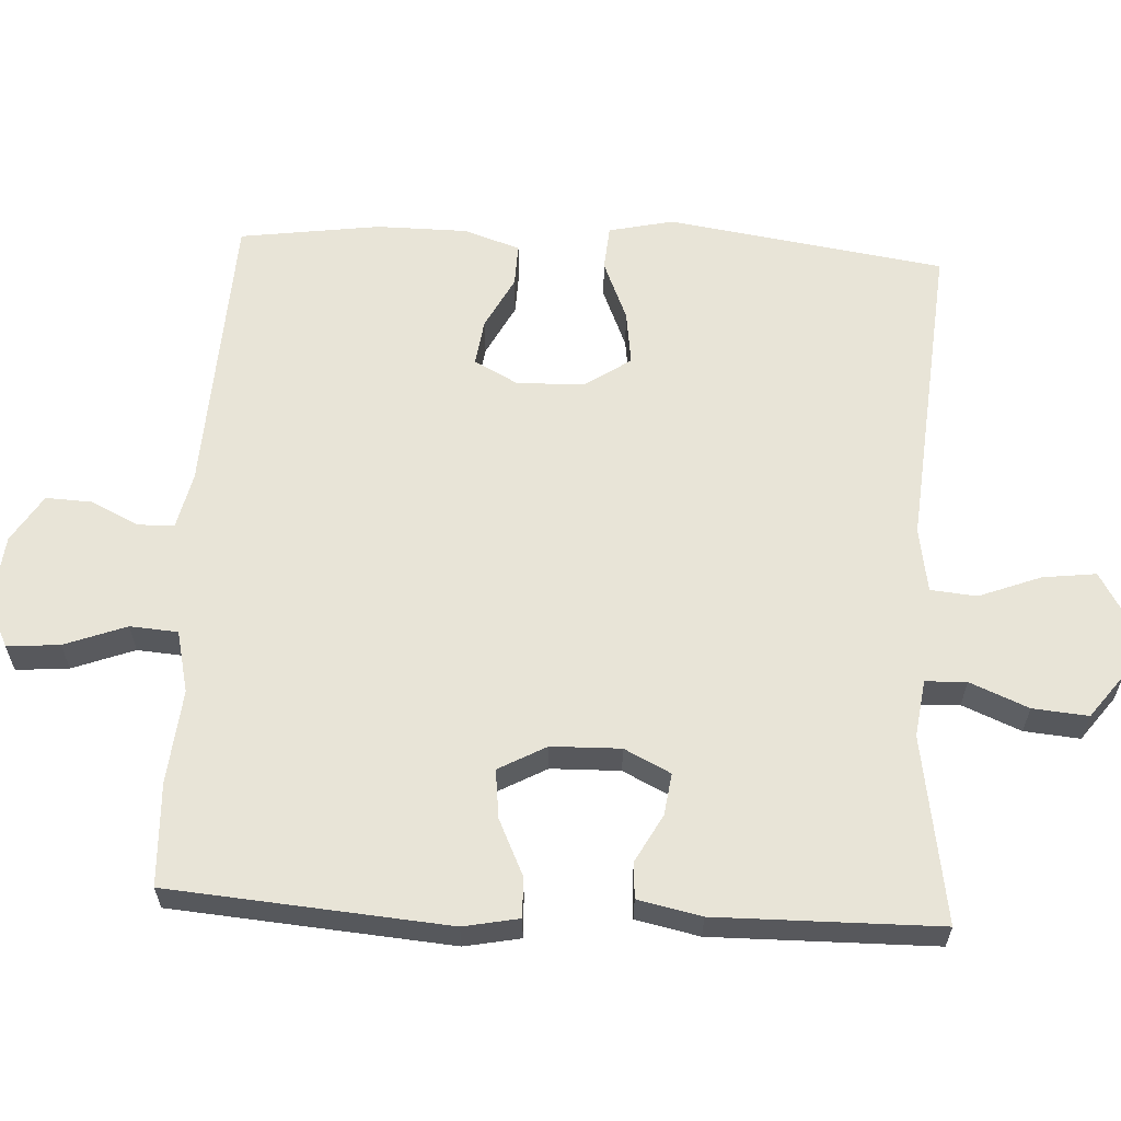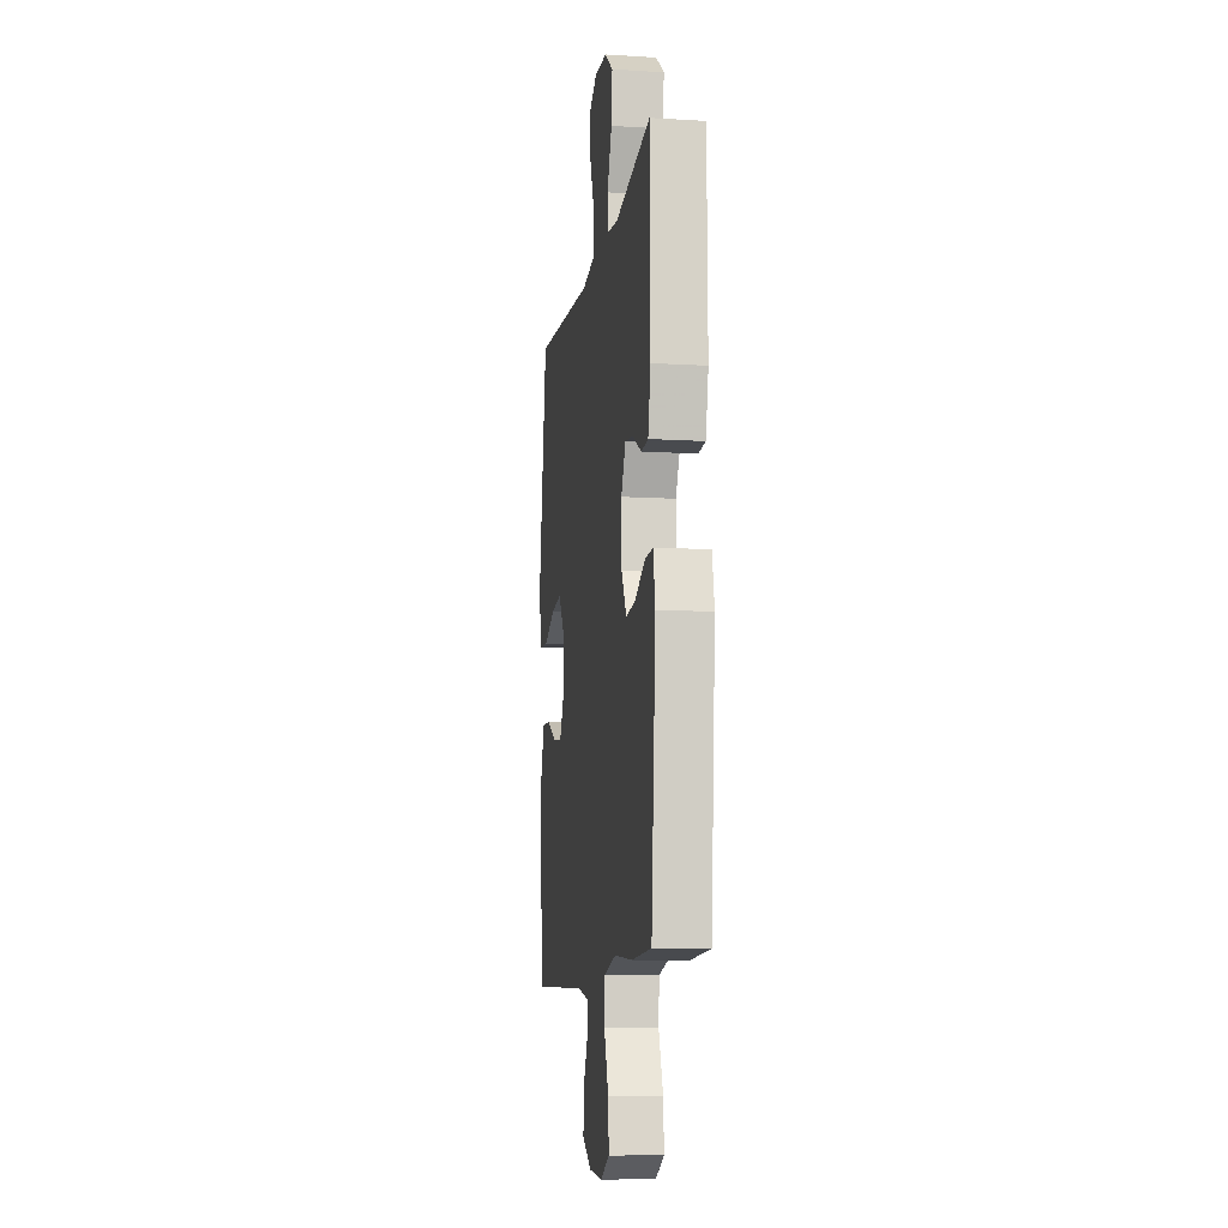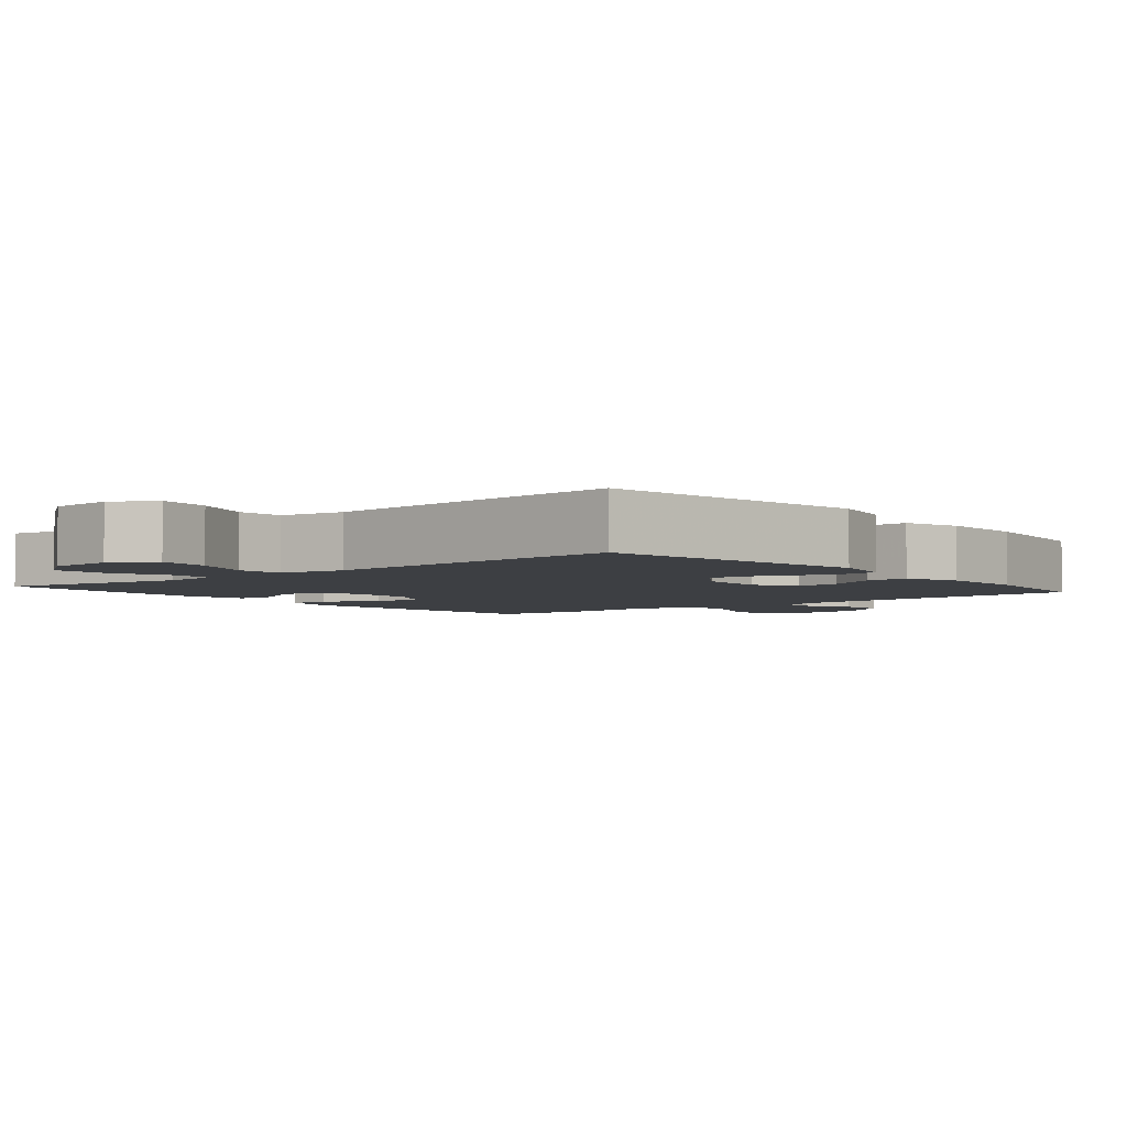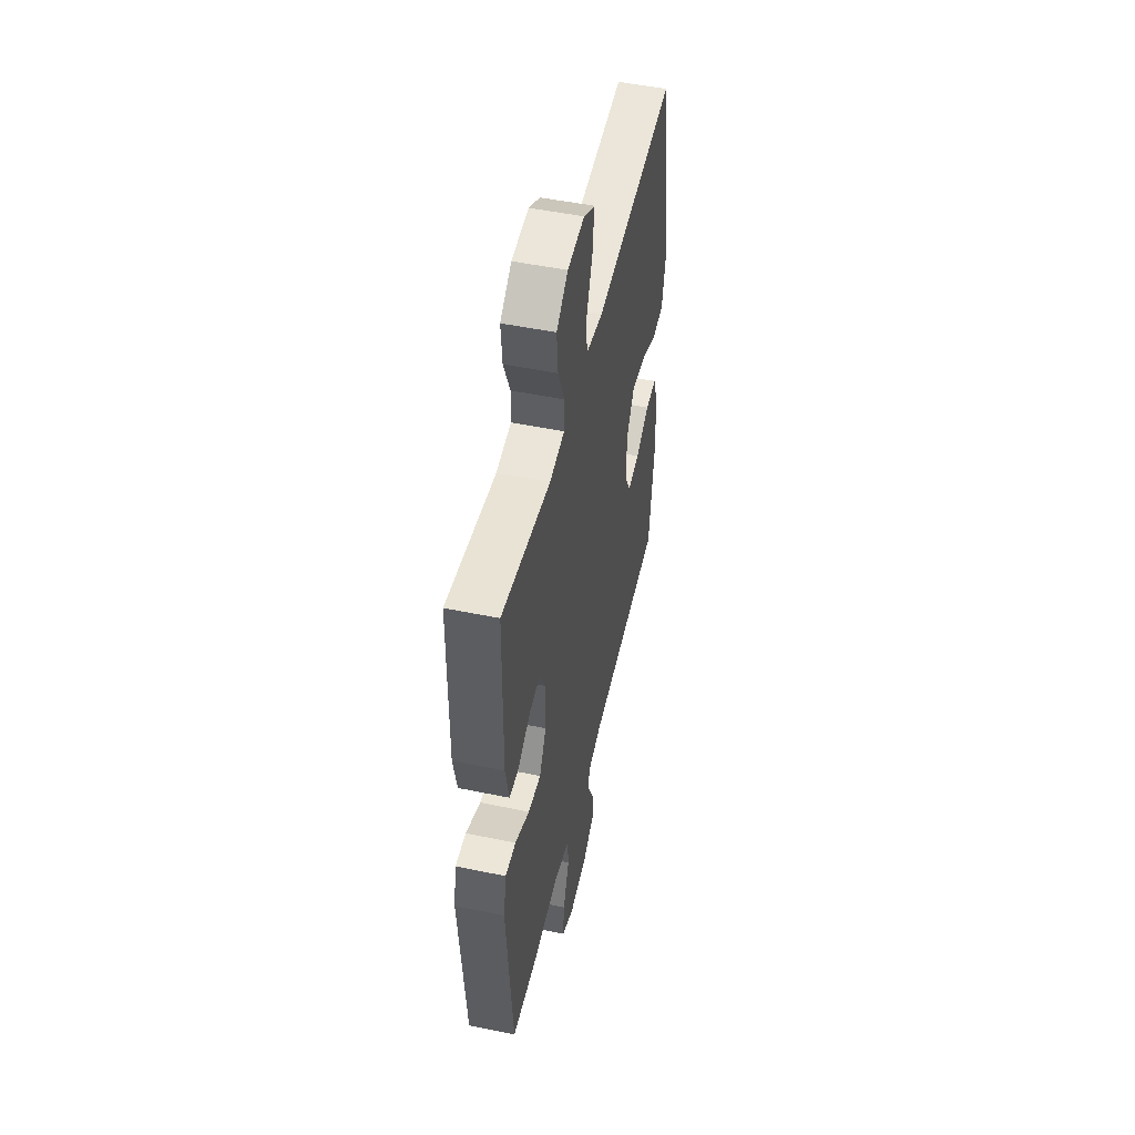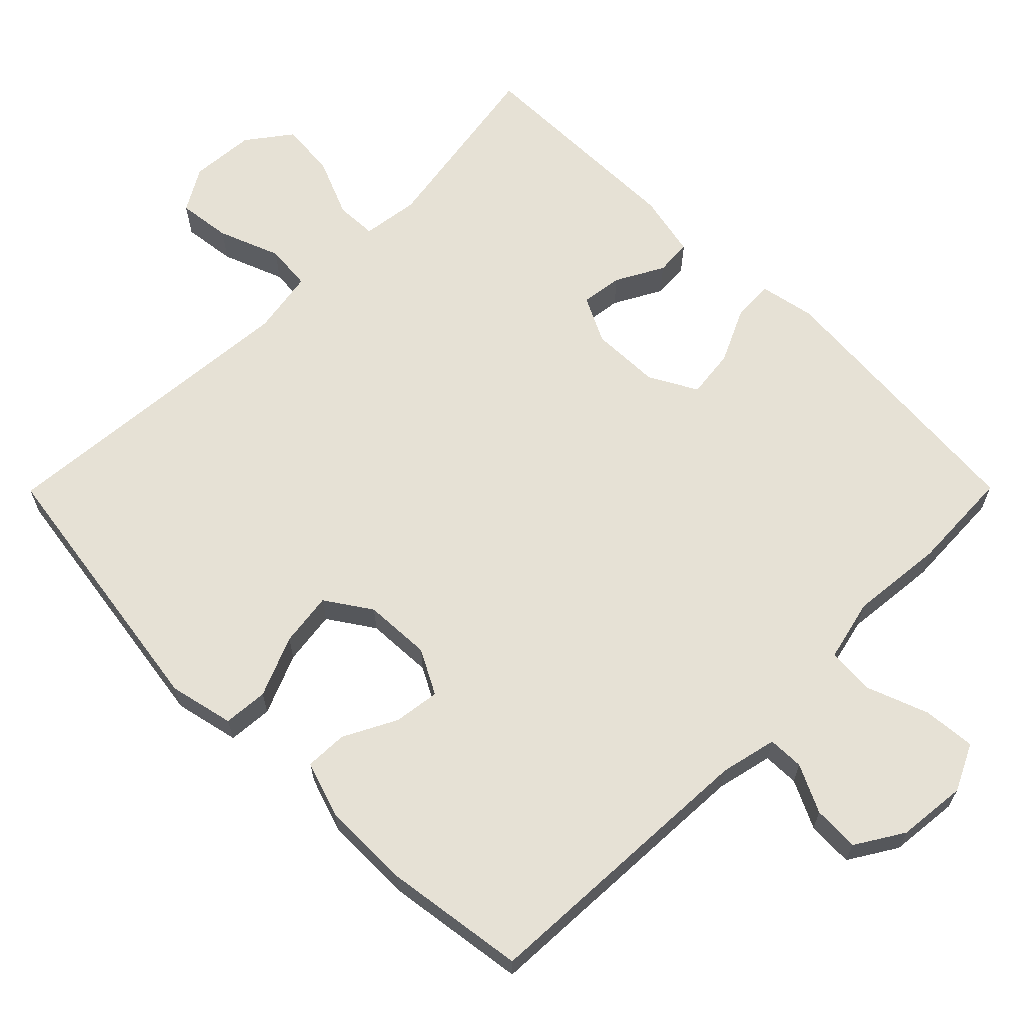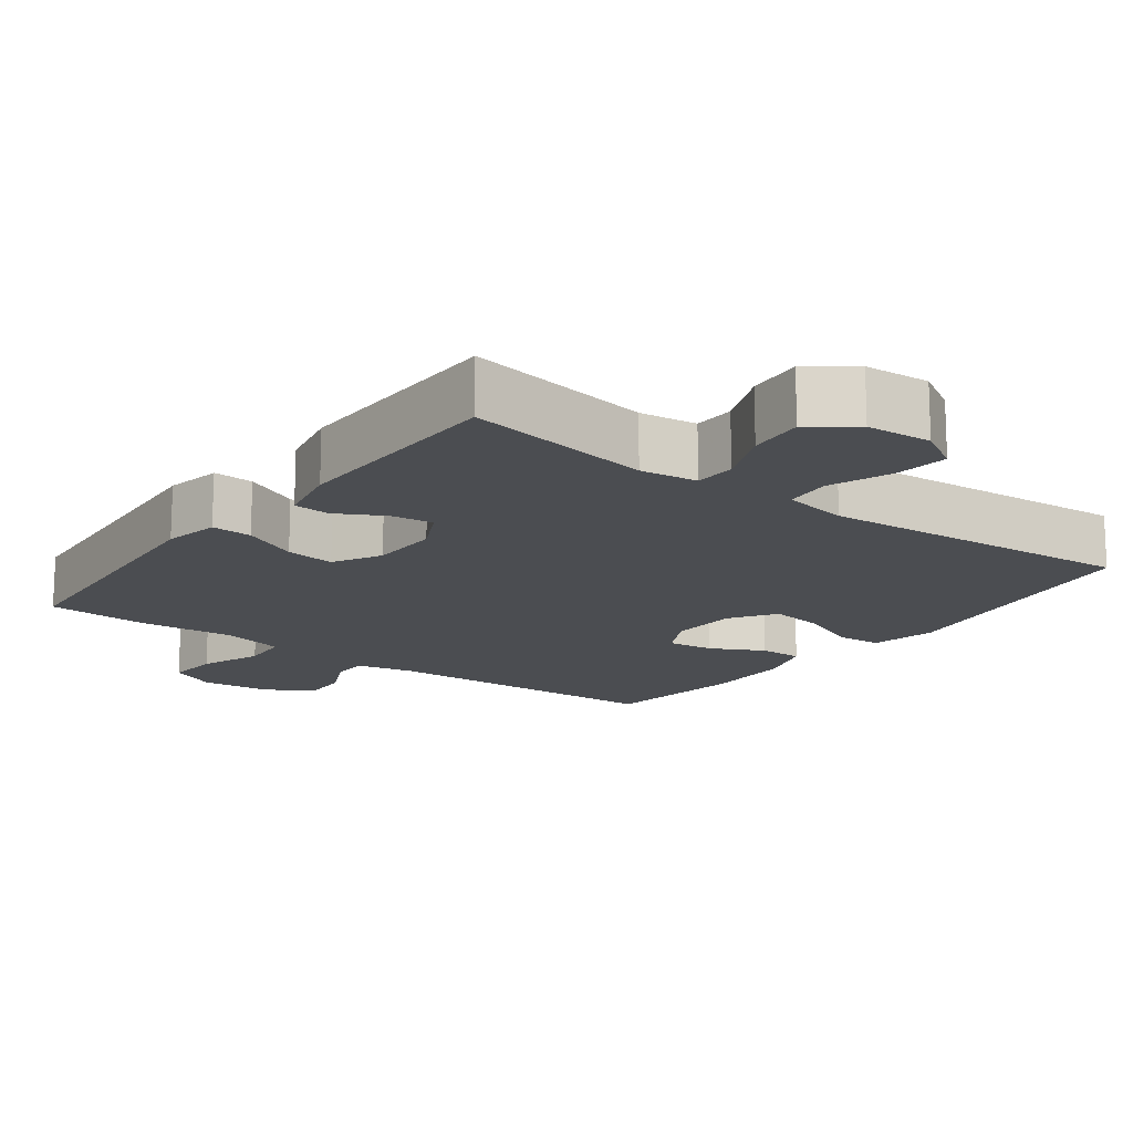
<metadata>
{"format":"obj","ext":"obj","renderer":"f3d","projection":"perspective","resolution":1024,"background":"white","views":[{"elev":61.3,"azim":-87.0,"up":"+Y"},{"elev":-10.6,"azim":-98.7,"up":"+Z"},{"elev":-3.8,"azim":39.4,"up":"+Y"},{"elev":50.2,"azim":-77.2,"up":"+Z"},{"elev":64.8,"azim":134.8,"up":"+Y"},{"elev":-15.7,"azim":-37.0,"up":"+Y"}]}
</metadata>
<code>
v 0.5 0.07 0.5
v 0.558 0.07 0.117
v 0.538 0.07 0.027
v 0.476 0.07 0.022
v 0.392 0.07 0.057
v 0.317 0.07 0.067
v 0.275 0.07 0.004
v 0.271 0.07 -0.089
v 0.304 0.07 -0.151
v 0.368 0.07 -0.142
v 0.441 0.07 -0.104
v 0.5 0.07 -0.102
v 0.526 0.07 -0.18
v 0.527 0.07 -0.305
v 0.5 0.07 -0.5
v 0.098 0.07 -0.52
v 0.02 0.07 -0.538
v 0.019 0.07 -0.588
v 0.051 0.07 -0.654
v 0.054 0.07 -0.718
v -0.012 0.07 -0.759
v -0.108 0.07 -0.769
v -0.173 0.07 -0.738
v -0.167 0.07 -0.665
v -0.135 0.07 -0.579
v -0.14 0.07 -0.513
v -0.226 0.07 -0.493
v -0.357 0.07 -0.506
v -0.5 0.07 -0.5
v -0.532 0.07 -0.113
v -0.517 0.07 -0.036
v -0.461 0.07 -0.038
v -0.384 0.07 -0.074
v -0.316 0.07 -0.082
v -0.28 0.07 -0.016
v -0.278 0.07 0.08
v -0.31 0.07 0.144
v -0.368 0.07 0.136
v -0.434 0.07 0.1
v -0.484 0.07 0.103
v -0.503 0.07 0.191
v -0.5 0.07 0.5
v -0.24 0.07 0.458
v -0.161 0.07 0.469
v -0.159 0.07 0.526
v -0.193 0.07 0.607
v -0.2 0.07 0.684
v -0.139 0.07 0.73
v -0.049 0.07 0.737
v 0.011 0.07 0.702
v 0.002 0.07 0.628
v -0.031 0.07 0.542
v -0.025 0.07 0.478
v 0.065 0.07 0.463
v 0.5 0 0.5
v 0.558 0 0.117
v 0.538 0 0.027
v 0.476 0 0.022
v 0.392 0 0.057
v 0.317 0 0.067
v 0.275 0 0.004
v 0.271 0 -0.089
v 0.304 0 -0.151
v 0.368 0 -0.142
v 0.441 0 -0.104
v 0.5 0 -0.102
v 0.526 0 -0.18
v 0.527 0 -0.305
v 0.5 0 -0.5
v 0.098 0 -0.52
v 0.02 0 -0.538
v 0.019 0 -0.588
v 0.051 0 -0.654
v 0.054 0 -0.718
v -0.012 0 -0.759
v -0.108 0 -0.769
v -0.173 0 -0.738
v -0.167 0 -0.665
v -0.135 0 -0.579
v -0.14 0 -0.513
v -0.226 0 -0.493
v -0.357 0 -0.506
v -0.5 0 -0.5
v -0.532 0 -0.113
v -0.517 0 -0.036
v -0.461 0 -0.038
v -0.384 0 -0.074
v -0.316 0 -0.082
v -0.28 0 -0.016
v -0.278 0 0.08
v -0.31 0 0.144
v -0.368 0 0.136
v -0.434 0 0.1
v -0.484 0 0.103
v -0.503 0 0.191
v -0.5 0 0.5
v -0.24 0 0.458
v -0.161 0 0.469
v -0.159 0 0.526
v -0.193 0 0.607
v -0.2 0 0.684
v -0.139 0 0.73
v -0.049 0 0.737
v 0.011 0 0.702
v 0.002 0 0.628
v -0.031 0 0.542
v -0.025 0 0.478
v 0.065 0 0.463
f 49 50 51 52
f 47 48 49 52
f 45 46 47 52
f 44 45 52 53
f 43 44 53 54
f 41 42 43
f 38 39 40 41
f 37 38 41 43
f 36 37 43 54
f 30 31 32 33
f 30 33 34
f 27 28 29 30
f 26 27 30 34
f 22 23 24 25
f 22 25 26
f 21 22 26
f 18 19 20 21
f 17 18 21 26
f 16 17 26 34
f 10 11 12 13
f 9 10 13 14
f 2 3 4 5
f 2 5 6
f 1 2 6
f 35 36 54 1
f 9 14 15 16
f 8 9 16 34
f 7 8 34 35
f 1 6 7 35
f 106 105 104 103
f 106 103 102 101
f 106 101 100 99
f 107 106 99 98
f 108 107 98 97
f 97 96 95
f 95 94 93 92
f 97 95 92 91
f 108 97 91 90
f 87 86 85 84
f 88 87 84
f 84 83 82 81
f 88 84 81 80
f 79 78 77 76
f 80 79 76
f 80 76 75
f 75 74 73 72
f 80 75 72 71
f 88 80 71 70
f 67 66 65 64
f 68 67 64 63
f 59 58 57 56
f 60 59 56
f 60 56 55
f 55 108 90 89
f 70 69 68 63
f 88 70 63 62
f 89 88 62 61
f 89 61 60 55
f 1 55 56 2
f 2 56 57 3
f 3 57 58 4
f 4 58 59 5
f 5 59 60 6
f 6 60 61 7
f 7 61 62 8
f 8 62 63 9
f 9 63 64 10
f 10 64 65 11
f 11 65 66 12
f 12 66 67 13
f 13 67 68 14
f 14 68 69 15
f 15 69 70 16
f 16 70 71 17
f 17 71 72 18
f 18 72 73 19
f 19 73 74 20
f 20 74 75 21
f 21 75 76 22
f 22 76 77 23
f 23 77 78 24
f 24 78 79 25
f 25 79 80 26
f 26 80 81 27
f 27 81 82 28
f 28 82 83 29
f 29 83 84 30
f 30 84 85 31
f 31 85 86 32
f 32 86 87 33
f 33 87 88 34
f 34 88 89 35
f 35 89 90 36
f 36 90 91 37
f 37 91 92 38
f 38 92 93 39
f 39 93 94 40
f 40 94 95 41
f 41 95 96 42
f 42 96 97 43
f 43 97 98 44
f 44 98 99 45
f 45 99 100 46
f 46 100 101 47
f 47 101 102 48
f 48 102 103 49
f 49 103 104 50
f 50 104 105 51
f 51 105 106 52
f 52 106 107 53
f 53 107 108 54
f 54 108 55 1

</code>
